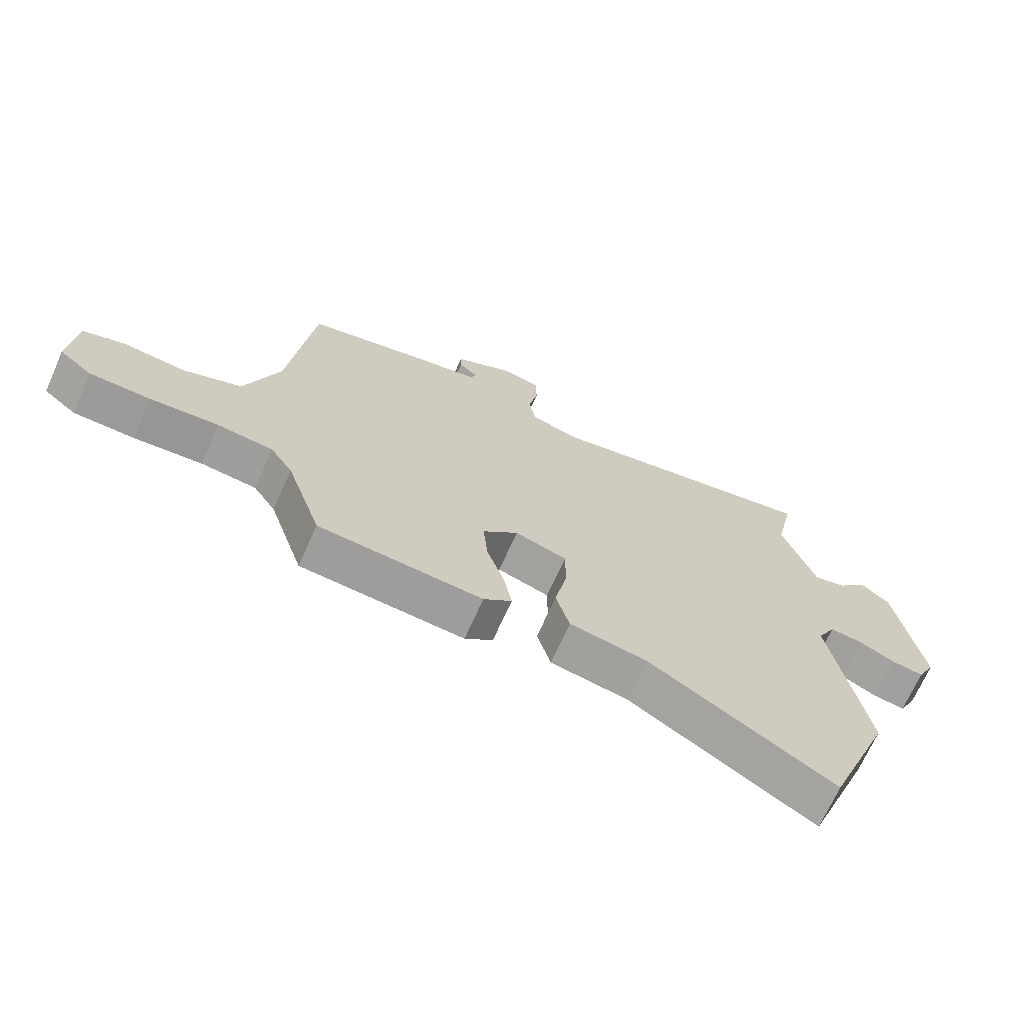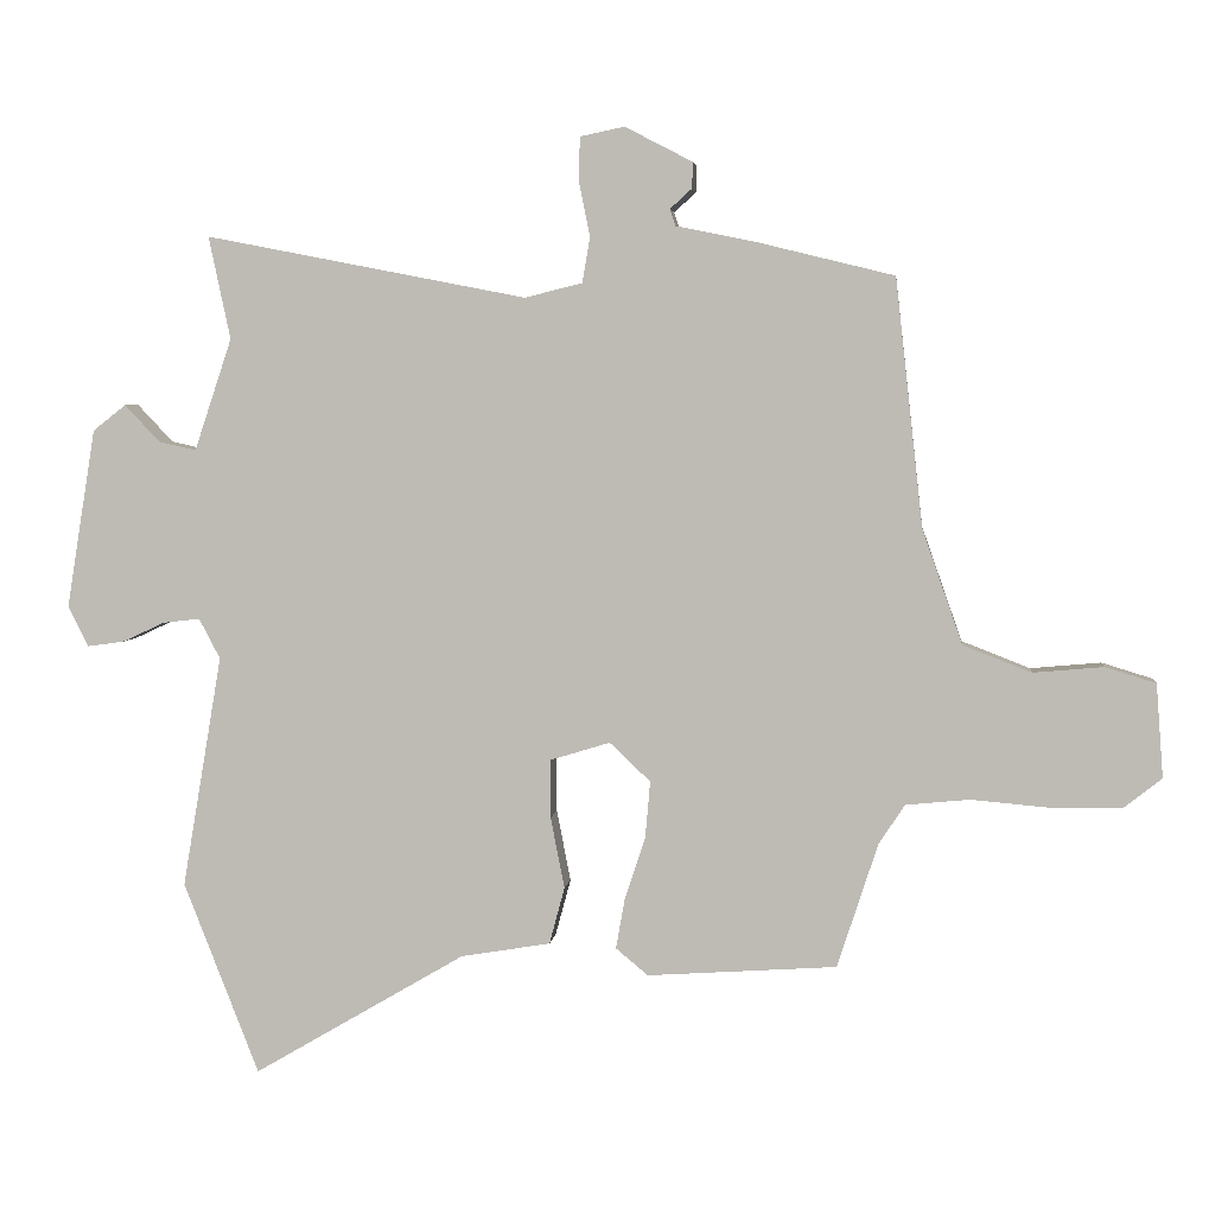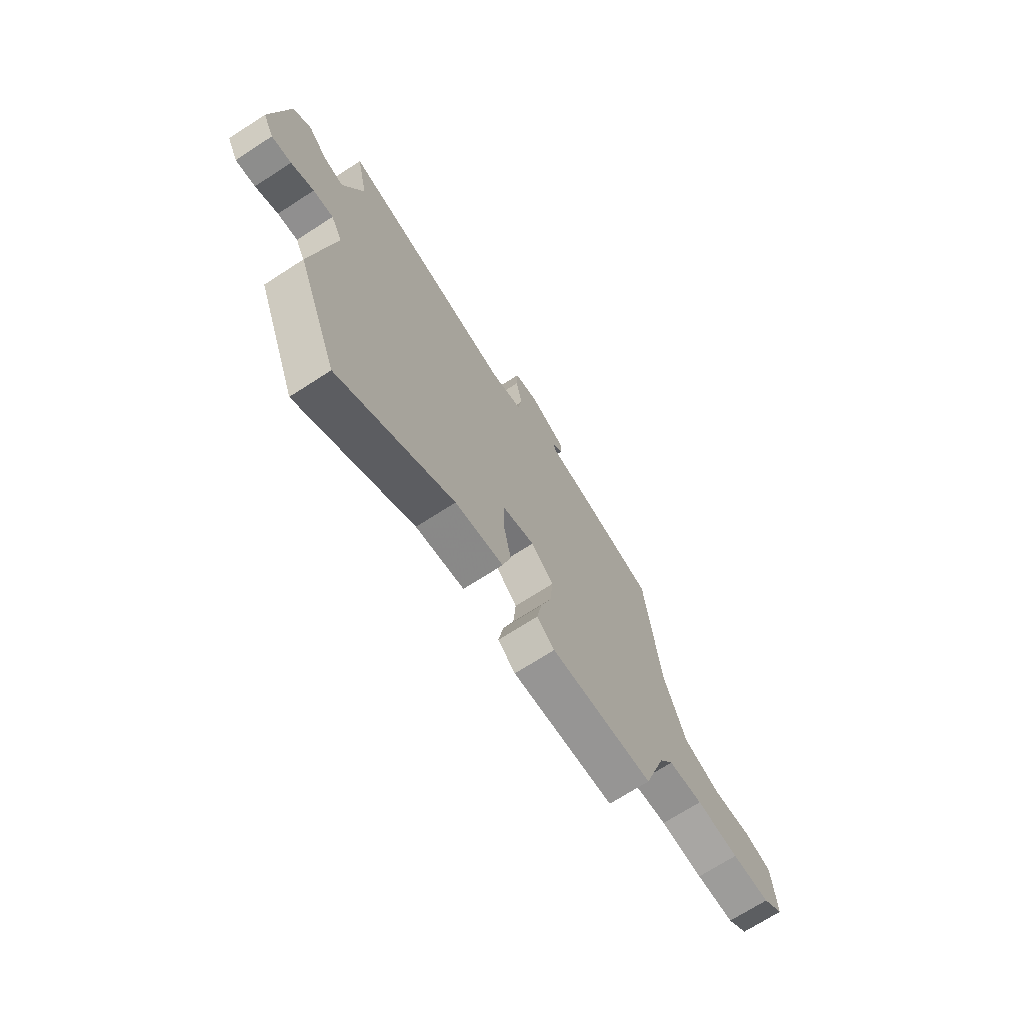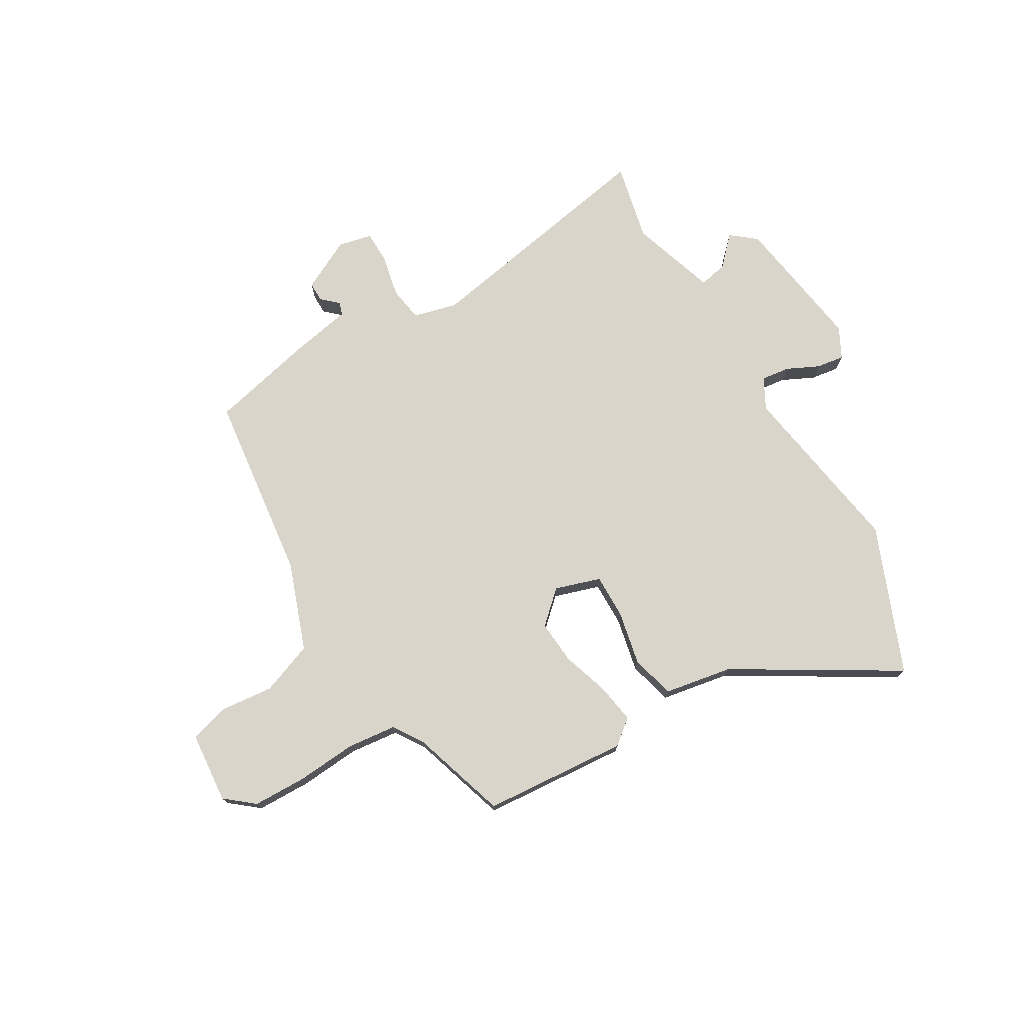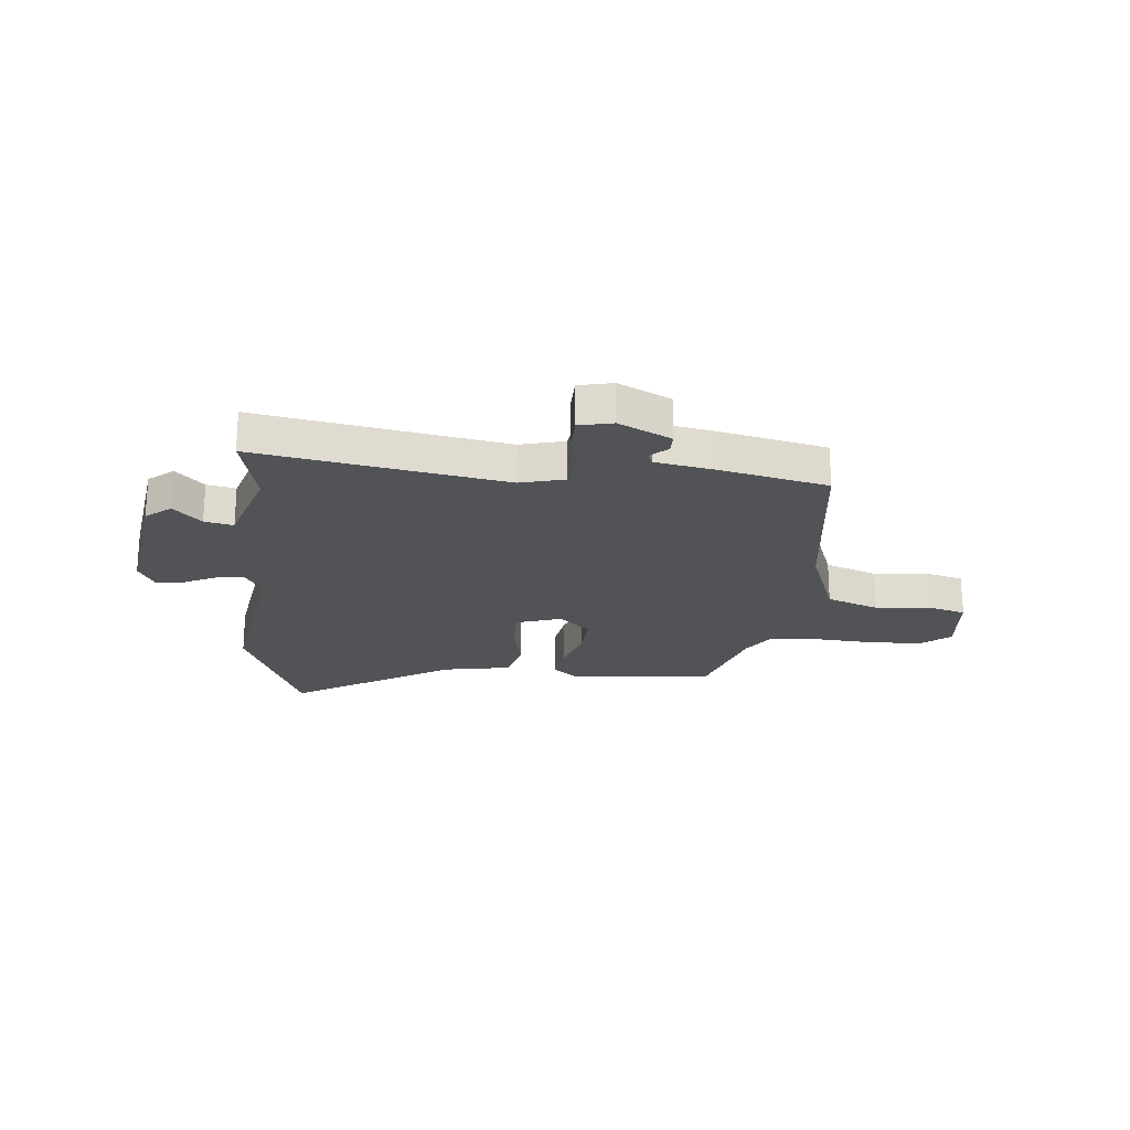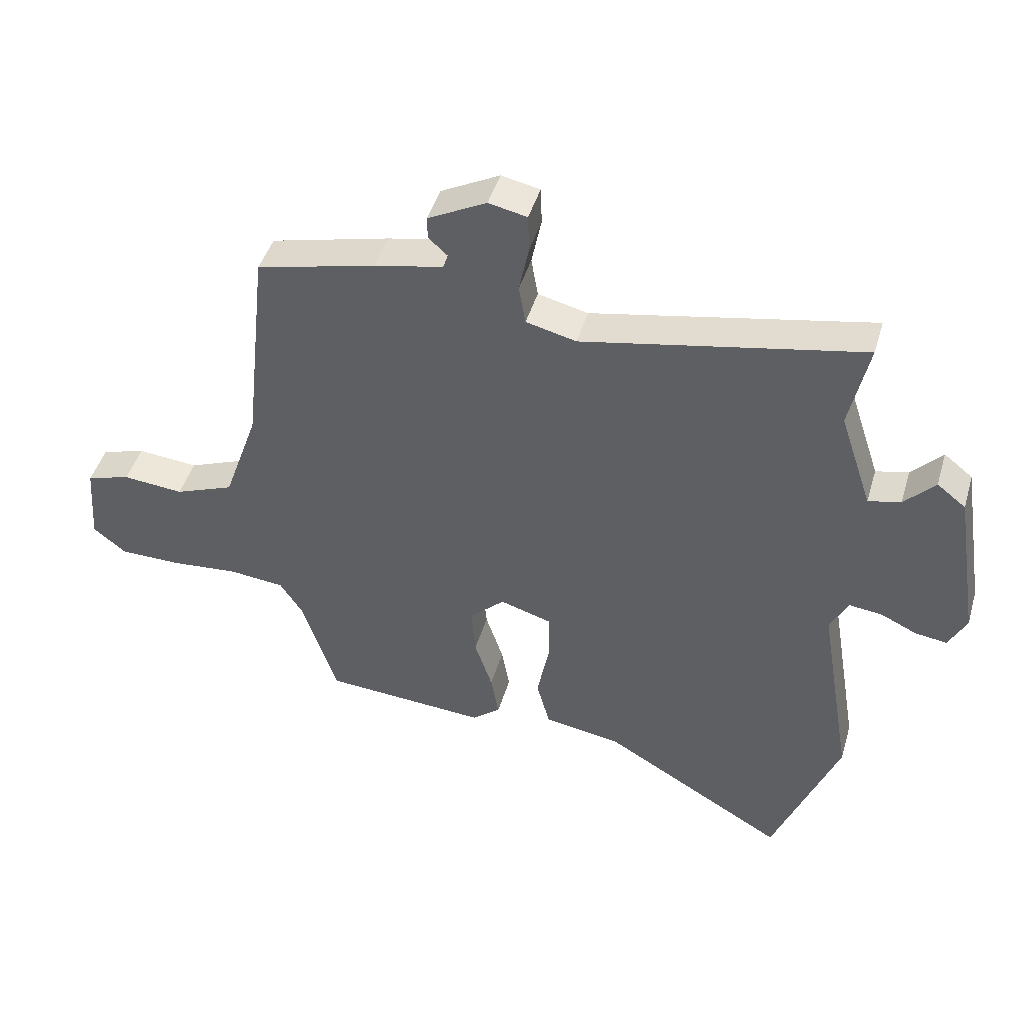
<metadata>
{"format":"obj","ext":"obj","renderer":"f3d","projection":"perspective","resolution":1024,"background":"white","views":[{"elev":-69.6,"azim":155.9,"up":"+Z"},{"elev":3.9,"azim":6.3,"up":"+Z"},{"elev":-70.5,"azim":-57.1,"up":"+Z"},{"elev":74.6,"azim":150.2,"up":"+Y"},{"elev":-22.1,"azim":-4.4,"up":"+Y"},{"elev":45.2,"azim":-163.8,"up":"+Z"}]}
</metadata>
<code>
v -0.441 0.07 -0.65
v -0.548 0.07 -0.377
v -0.492 0.07 -0.047
v -0.522 0.07 0.01
v -0.575 0.07 0.004
v -0.635 0.07 -0.024
v -0.687 0.07 -0.031
v -0.716 0.07 0.026
v -0.675 0.07 0.281
v -0.628 0.07 0.318
v -0.578 0.07 0.265
v -0.525 0.07 0.253
v -0.472 0.07 0.412
v -0.503 0.07 0.558
v -0.047 0.07 0.469
v 0.035 0.07 0.489
v 0.046 0.07 0.554
v 0.03 0.07 0.633
v 0.032 0.07 0.694
v 0.095 0.07 0.707
v 0.191 0.07 0.657
v 0.19 0.07 0.62
v 0.159 0.07 0.592
v 0.167 0.07 0.568
v 0.28 0.07 0.545
v 0.475 0.07 0.497
v 0.514 0.07 0.145
v 0.571 0.07 -0.018
v 0.668 0.07 -0.056
v 0.768 0.07 -0.047
v 0.84 0.07 -0.069
v 0.85 0.07 -0.202
v 0.796 0.07 -0.245
v 0.696 0.07 -0.246
v 0.584 0.07 -0.236
v 0.493 0.07 -0.245
v 0.456 0.07 -0.301
v 0.398 0.07 -0.478
v 0.129 0.07 -0.496
v 0.083 0.07 -0.458
v 0.096 0.07 -0.385
v 0.125 0.07 -0.298
v 0.132 0.07 -0.217
v 0.074 0.07 -0.162
v -0.011 0.07 -0.188
v -0.011 0.07 -0.271
v 0.009 0.07 -0.372
v -0.013 0.07 -0.453
v -0.14 0.07 -0.474
v -0.441 0 -0.65
v -0.548 0 -0.377
v -0.492 0 -0.047
v -0.522 0 0.01
v -0.575 0 0.004
v -0.635 0 -0.024
v -0.687 0 -0.031
v -0.716 0 0.026
v -0.675 0 0.281
v -0.628 0 0.318
v -0.578 0 0.265
v -0.525 0 0.253
v -0.472 0 0.412
v -0.503 0 0.558
v -0.047 0 0.469
v 0.035 0 0.489
v 0.046 0 0.554
v 0.03 0 0.633
v 0.032 0 0.694
v 0.095 0 0.707
v 0.191 0 0.657
v 0.19 0 0.62
v 0.159 0 0.592
v 0.167 0 0.568
v 0.28 0 0.545
v 0.475 0 0.497
v 0.514 0 0.145
v 0.571 0 -0.018
v 0.668 0 -0.056
v 0.768 0 -0.047
v 0.84 0 -0.069
v 0.85 0 -0.202
v 0.796 0 -0.245
v 0.696 0 -0.246
v 0.584 0 -0.236
v 0.493 0 -0.245
v 0.456 0 -0.301
v 0.398 0 -0.478
v 0.129 0 -0.496
v 0.083 0 -0.458
v 0.096 0 -0.385
v 0.125 0 -0.298
v 0.132 0 -0.217
v 0.074 0 -0.162
v -0.011 0 -0.188
v -0.011 0 -0.271
v 0.009 0 -0.372
v -0.013 0 -0.453
v -0.14 0 -0.474
f 46 47 48 49
f 1 2 3
f 49 1 3
f 46 49 3
f 45 46 3
f 44 45 3 4
f 40 41 42
f 39 40 42
f 38 39 42
f 37 38 42
f 36 37 42 43
f 35 36 43 44
f 34 35 44
f 33 34 44
f 32 33 44
f 31 32 44
f 30 31 44
f 29 30 44
f 24 25 26 27
f 24 27 28
f 21 22 23
f 20 21 23
f 19 20 23
f 18 19 23
f 17 18 23
f 16 17 23 24
f 13 14 15
f 12 13 15
f 12 15 16
f 9 10 11
f 8 9 11
f 7 8 11
f 6 7 11
f 5 6 11
f 4 5 11 12
f 44 4 12
f 29 44 12
f 28 29 12
f 28 12 16
f 16 24 28
f 98 97 96 95
f 52 51 50
f 52 50 98
f 52 98 95
f 52 95 94
f 53 52 94 93
f 91 90 89
f 91 89 88
f 91 88 87
f 91 87 86
f 92 91 86 85
f 93 92 85 84
f 93 84 83
f 93 83 82
f 93 82 81
f 93 81 80
f 93 80 79
f 93 79 78
f 76 75 74 73
f 77 76 73
f 72 71 70
f 72 70 69
f 72 69 68
f 72 68 67
f 72 67 66
f 73 72 66 65
f 64 63 62
f 64 62 61
f 65 64 61
f 60 59 58
f 60 58 57
f 60 57 56
f 60 56 55
f 60 55 54
f 61 60 54 53
f 61 53 93
f 61 93 78
f 61 78 77
f 65 61 77
f 77 73 65
f 1 50 51 2
f 2 51 52 3
f 3 52 53 4
f 4 53 54 5
f 5 54 55 6
f 6 55 56 7
f 7 56 57 8
f 8 57 58 9
f 9 58 59 10
f 10 59 60 11
f 11 60 61 12
f 12 61 62 13
f 13 62 63 14
f 14 63 64 15
f 15 64 65 16
f 16 65 66 17
f 17 66 67 18
f 18 67 68 19
f 19 68 69 20
f 20 69 70 21
f 21 70 71 22
f 22 71 72 23
f 23 72 73 24
f 24 73 74 25
f 25 74 75 26
f 26 75 76 27
f 27 76 77 28
f 28 77 78 29
f 29 78 79 30
f 30 79 80 31
f 31 80 81 32
f 32 81 82 33
f 33 82 83 34
f 34 83 84 35
f 35 84 85 36
f 36 85 86 37
f 37 86 87 38
f 38 87 88 39
f 39 88 89 40
f 40 89 90 41
f 41 90 91 42
f 42 91 92 43
f 43 92 93 44
f 44 93 94 45
f 45 94 95 46
f 46 95 96 47
f 47 96 97 48
f 48 97 98 49
f 49 98 50 1

</code>
